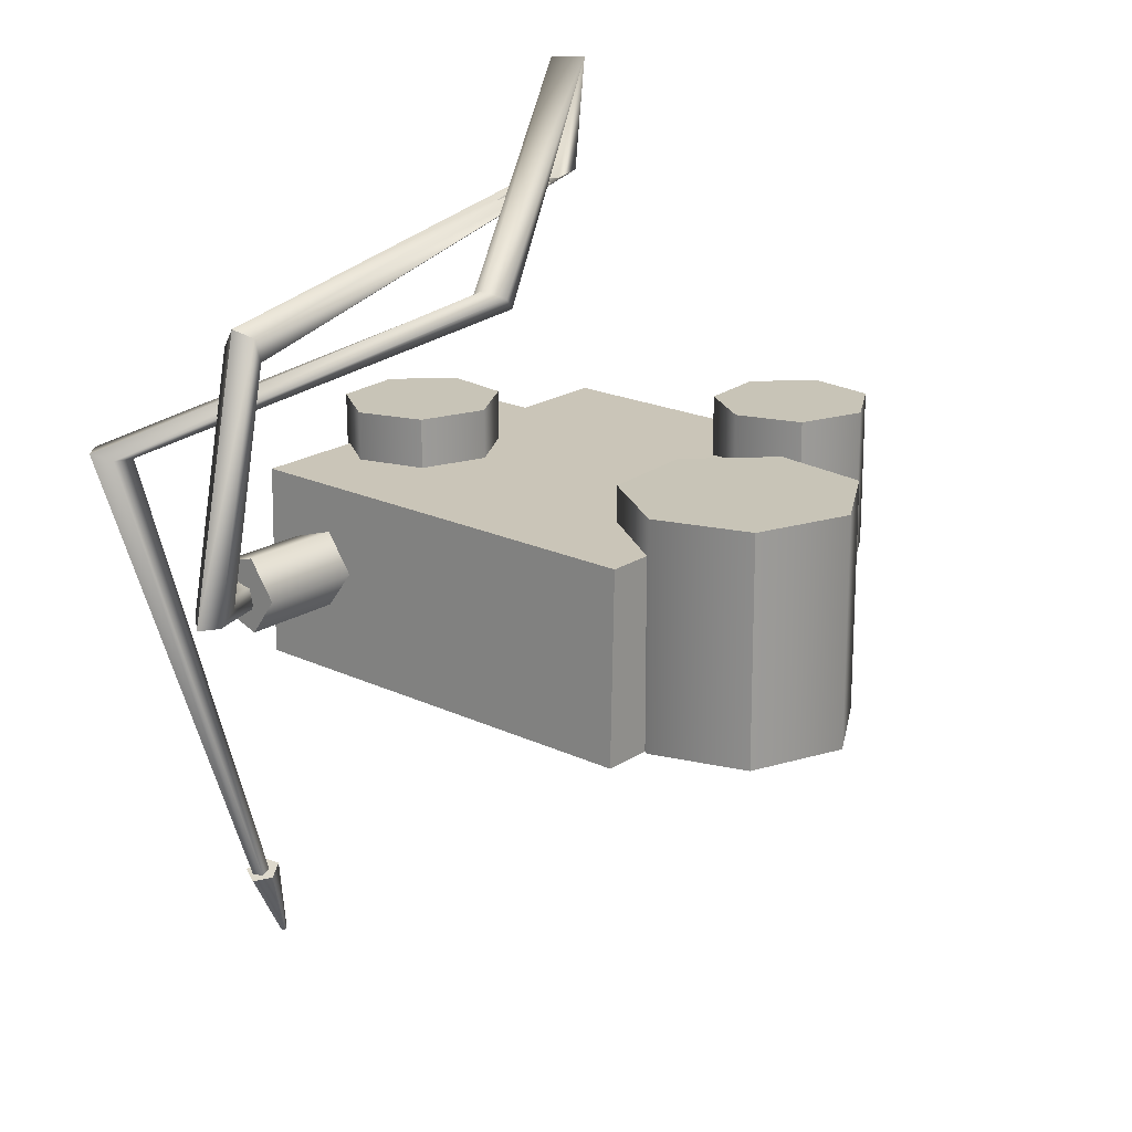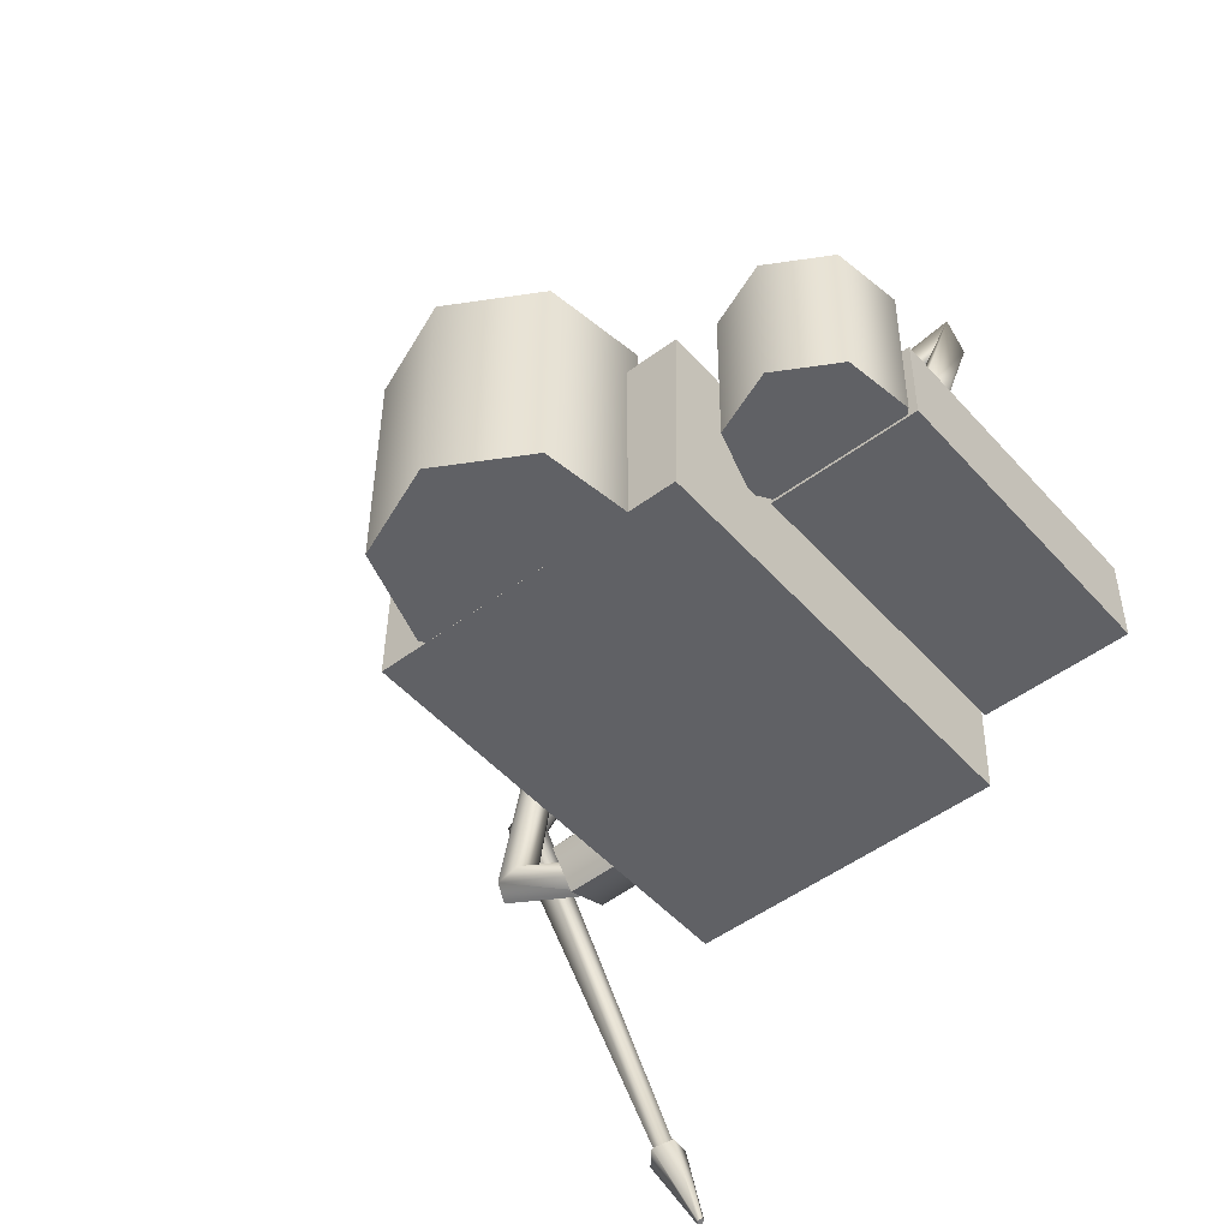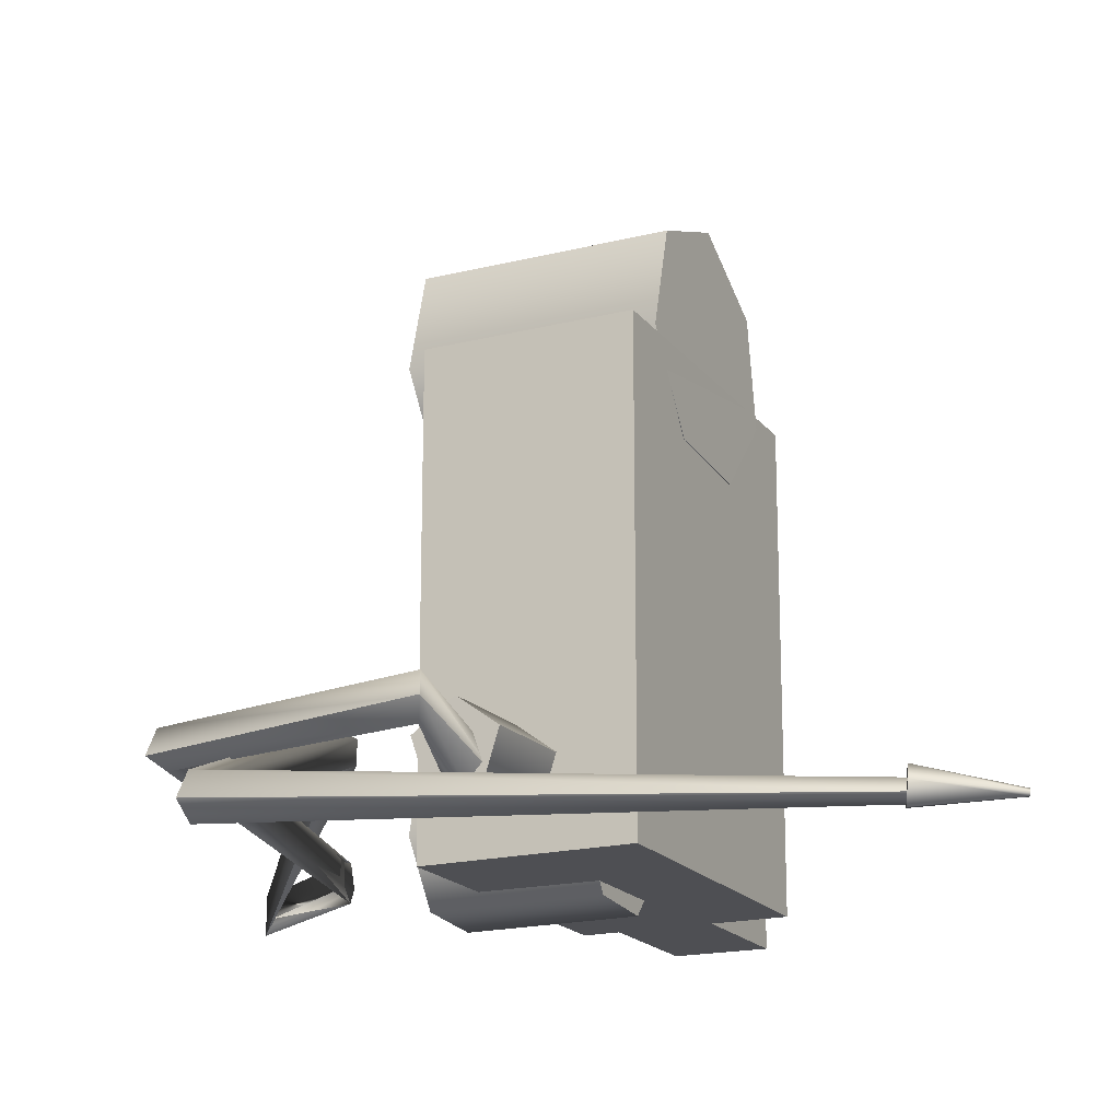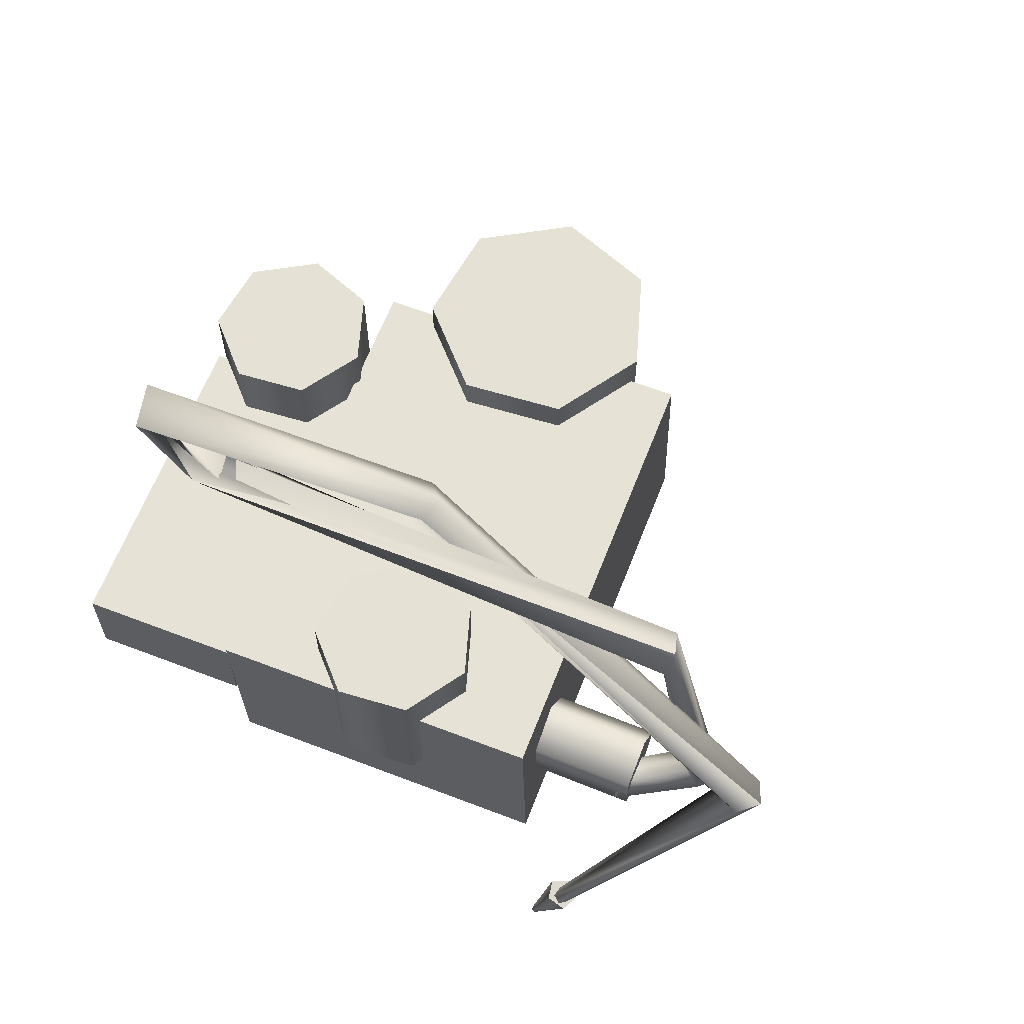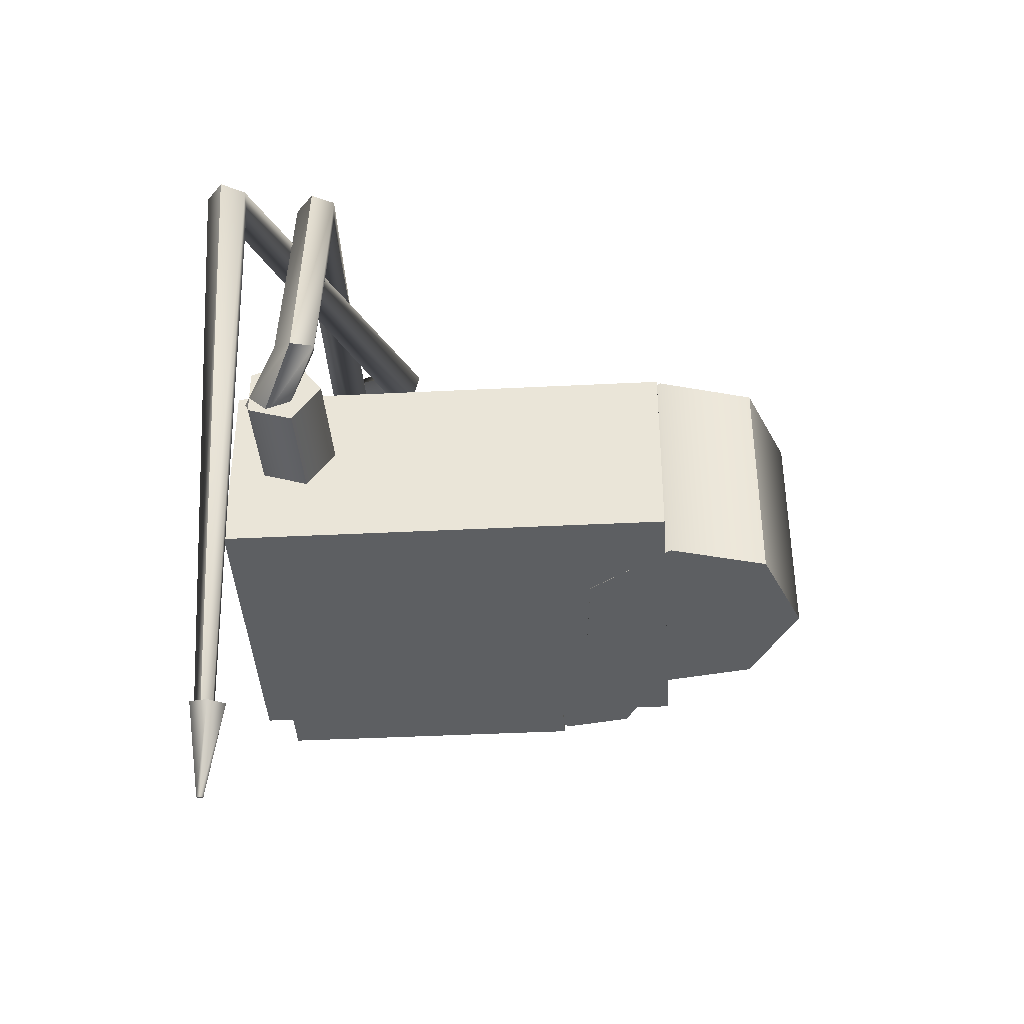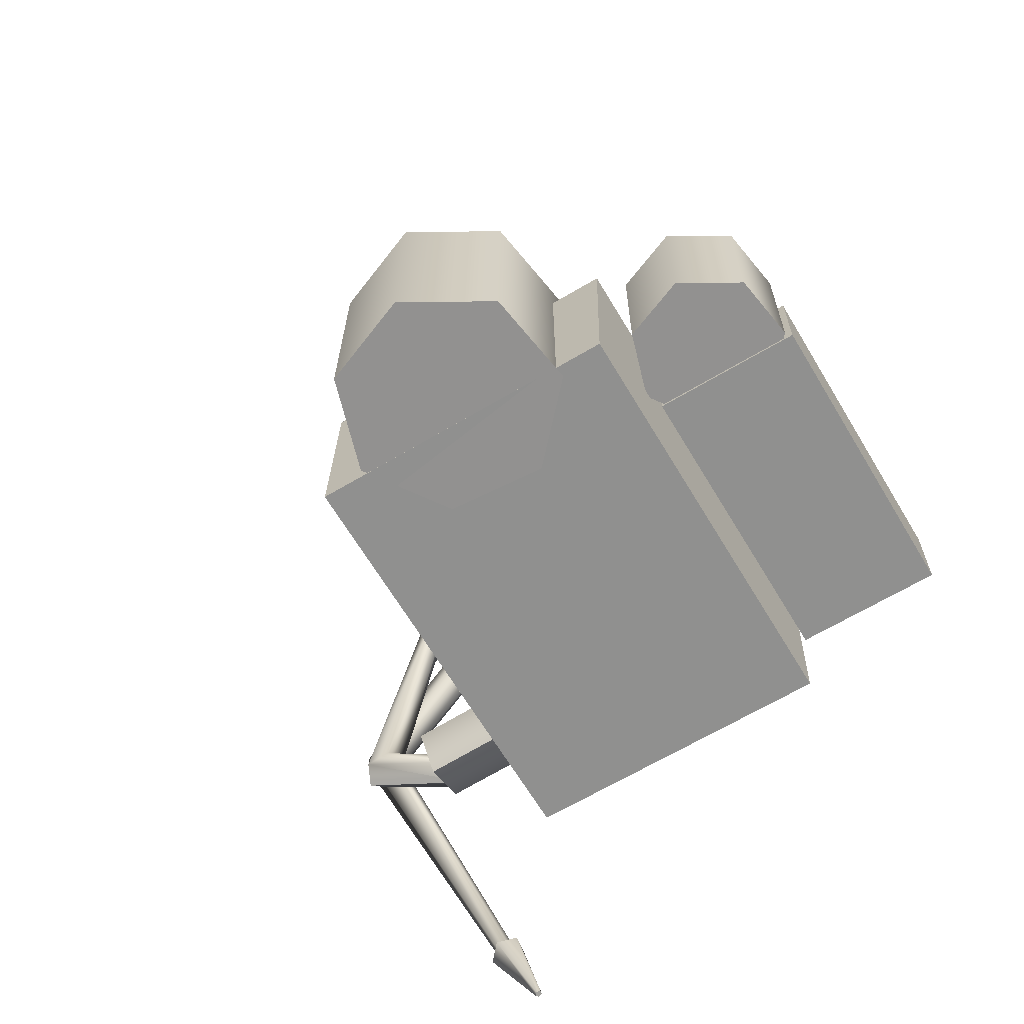
<metadata>
{"format":"obj","ext":"obj","renderer":"f3d","projection":"perspective","resolution":1024,"background":"white","views":[{"elev":20.4,"azim":130.5,"up":"+Z"},{"elev":-49.3,"azim":-140.3,"up":"+Z"},{"elev":-18.1,"azim":115.1,"up":"+Y"},{"elev":63.5,"azim":21.2,"up":"+Z"},{"elev":-39.7,"azim":93.6,"up":"+Z"},{"elev":-65.6,"azim":-149.1,"up":"+Z"}]}
</metadata>
<code>
v  31.25 0.1706 -33.8
v  30.03 -1.125 -33.26
v  32.06 -1.5 -33.99
v  32.98 0.4333 -34.47
v  31.51 2.004 -34.02
v  29.69 1.041 -33.28
v  28.17 -0.7221 -42.49
v  28.35 -0.3574 -42.58
v  27.77 -0.6543 -42.34
v  27.7 -0.2476 -42.34
v  28.06 -0.0641 -42.49
v  28.01 -0.4091 -42.45
v  35.83 5.943 2.325
v  35.13 3.478 -1.065
v  36.03 1.954 0.8721
v  36.47 3.478 2.967
v  35 5.943 -0.167
v  45.47 7.978 0.5123
v  43.88 6.098 1.421
v  44.37 10.3 1.052
v  42.1 9.86 2.294
v  41.79 7.261 2.522
v  38.81 7.746 29.76
v  38.52 6.248 27.62
v  38.17 10.21 29.12
v  37.48 10.24 26.59
v  37.69 7.786 25.66
v  -10.18 4.854 37.38
v  -11.96 6.691 37.97
v  -7.917 6.068 36.82
v  -8.304 8.655 37.06
v  -10.8 9.04 37.77
v  -13.6 3.176 48.97
v  -11.93 4.458 47.39
v  -14.32 7.341 49.4
v  10.07 12.92 28.35
v  11.05 15.11 29.41
v  8.004 13.58 26.88
v  7.706 16.18 27.02
v  9.591 17.13 28.58
v  51.15 0.372 18.62
v  50.22 2.79 18.18
v  49.12 -1.302 18.51
v  46.95 0.0825 17.98
v  47.63 2.611 17.78
v  32.08 -0.368 -34.5
v  31.64 0.782 -34.71
v  31.12 -1.164 -34.55
v  30.09 -0.5057 -34.8
v  30.41 0.6969 -34.9
v  -7.273 -0.9495 10.69
v  -6.813 -0.9495 -9.605
v  26.85 -0.9495 -9.605
v  26.39 -0.9495 10.69
v  -7.273 45.41 10.69
v  26.39 45.41 10.69
v  26.85 45.41 -9.605
v  -6.813 45.41 -9.605
v  1.859 2.739 -0.7834
v  16.02 10.91 -0.6648
v  18.16 3.963 -0.7411
v  14.06 -2.048 -0.8173
v  2.942 9.933 -0.6987
v  9.242 13.57 -0.646
v  6.808 -2.593 -0.8362
v  16 10.8 15.93
v  18.14 3.849 15.86
v  9.225 13.46 15.95
v  2.925 9.819 15.9
v  1.841 2.625 15.81
v  6.791 -2.708 15.76
v  14.05 -2.163 15.78
v  37.11 2.524 4.133
v  37.2 7.205 -2.311
v  37.25 10.1 1.671
v  37.2 7.205 5.654
v  37.11 2.524 -0.7902
v  22.46 7.493 -2.311
v  22.51 10.39 1.671
v  22.36 2.812 -0.7902
v  22.36 2.812 4.133
v  22.46 7.493 5.654
v  -23.67 -0.375 8.371
v  -23.67 -0.375 -1.078
v  -7.686 -0.375 -1.078
v  -7.686 -0.375 8.371
v  -23.67 32.83 8.371
v  -7.686 32.83 8.371
v  -7.686 32.83 -1.078
v  -23.67 32.83 -1.078
v  -23.08 33.34 -0.7834
v  -8.927 41.52 -0.6648
v  -6.782 34.57 -0.7411
v  -10.88 28.55 -0.8173
v  -22 40.54 -0.6987
v  -15.7 44.17 -0.646
v  -18.13 28.01 -0.8362
v  -8.944 41.4 15.93
v  -6.799 34.45 15.86
v  -15.72 44.06 15.95
v  -22.02 40.42 15.9
v  -23.1 33.23 15.81
v  -18.15 27.9 15.76
v  -10.9 28.44 15.78
v  -1.784 44.24 -9.623
v  18.81 56.13 -9.45
v  21.93 46.02 -9.561
v  15.97 37.28 -9.672
v  -0.2087 54.71 -9.5
v  8.956 60 -9.423
v  5.416 36.48 -9.7
v  18.78 55.97 14.69
v  21.91 45.86 14.58
v  8.931 59.83 14.72
v  -0.2337 54.54 14.64
v  -1.809 44.07 14.52
v  5.391 36.32 14.45
v  15.95 37.11 14.47
g Cylinder02
f 1 2 3 4
f 1 5 6 2
f 1 4 5
f 4 3 7 8
f 3 2 9 7
f 2 6 10 9
f 6 5 11 10
f 5 4 8 11
f 12 11 8 7
f 12 7 9 10
f 12 10 11
f 13 14 15 16
f 13 17 14
f 15 14 18 19
f 14 20 18
f 14 17 20
f 17 13 21 20
f 13 16 22 21
f 16 15 19 22
f 19 18 23 24
f 18 25 23
f 18 20 25
f 20 21 26 25
f 21 22 27 26
f 22 19 24 27
f 24 23 28 29
f 23 30 28
f 23 25 30
f 25 26 31 30
f 26 27 32 31
f 27 24 29 32
f 29 28 33
f 28 34 33
f 30 31 35 34
f 31 32 35
f 32 29 33 35
f 33 36 37
f 33 38 36
f 33 34 38
f 34 35 39 38
f 35 40 39
f 35 33 37 40
f 37 36 41 42
f 36 43 41
f 38 39 44 43
f 39 40 45 44
f 40 37 42 45
f 42 41 46 47
f 41 48 46
f 41 43 48
f 43 44 49 48
f 44 45 50 49
f 45 42 47 50
f 49 50 47 46
f 49 46 48
f 51 52 53 54
f 55 56 57 58
f 51 54 56
f 56 55 51
f 54 53 57 56
f 53 52 58
f 58 57 53
f 52 51 55
f 55 58 52
f 59 60 61 62
f 59 63 64 60
f 59 62 65
f 61 60 66 67
f 60 68 66
f 60 64 68
f 64 63 69 68
f 63 59 70 69
f 59 65 71 70
f 65 62 72 71
f 62 61 67 72
f 70 72 67 66
f 70 66 68 69
f 70 71 72
f 73 74 75 76
f 73 77 74
f 75 74 78 79
f 74 80 78
f 74 77 80
f 77 73 81 80
f 73 76 82 81
f 76 75 79 82
f 81 82 79 78
f 81 78 80
f 83 84 85 86
f 87 88 89 90
f 83 86 88
f 88 87 83
f 86 85 89 88
f 85 84 90
f 90 89 85
f 84 83 87
f 87 90 84
f 91 92 93 94
f 91 95 96 92
f 91 94 97
f 93 92 98 99
f 92 100 98
f 92 96 100
f 96 95 101 100
f 95 91 102 101
f 91 97 103 102
f 97 94 104 103
f 94 93 99 104
f 102 104 99 98
f 102 98 100 101
f 102 103 104
f 105 106 107 108
f 105 109 110 106
f 105 108 111
f 107 106 112 113
f 106 114 112
f 106 110 114
f 110 109 115 114
f 109 105 116 115
f 105 111 117 116
f 111 108 118 117
f 108 107 113 118
f 116 118 113 112
f 116 112 114 115
f 116 117 118

</code>
